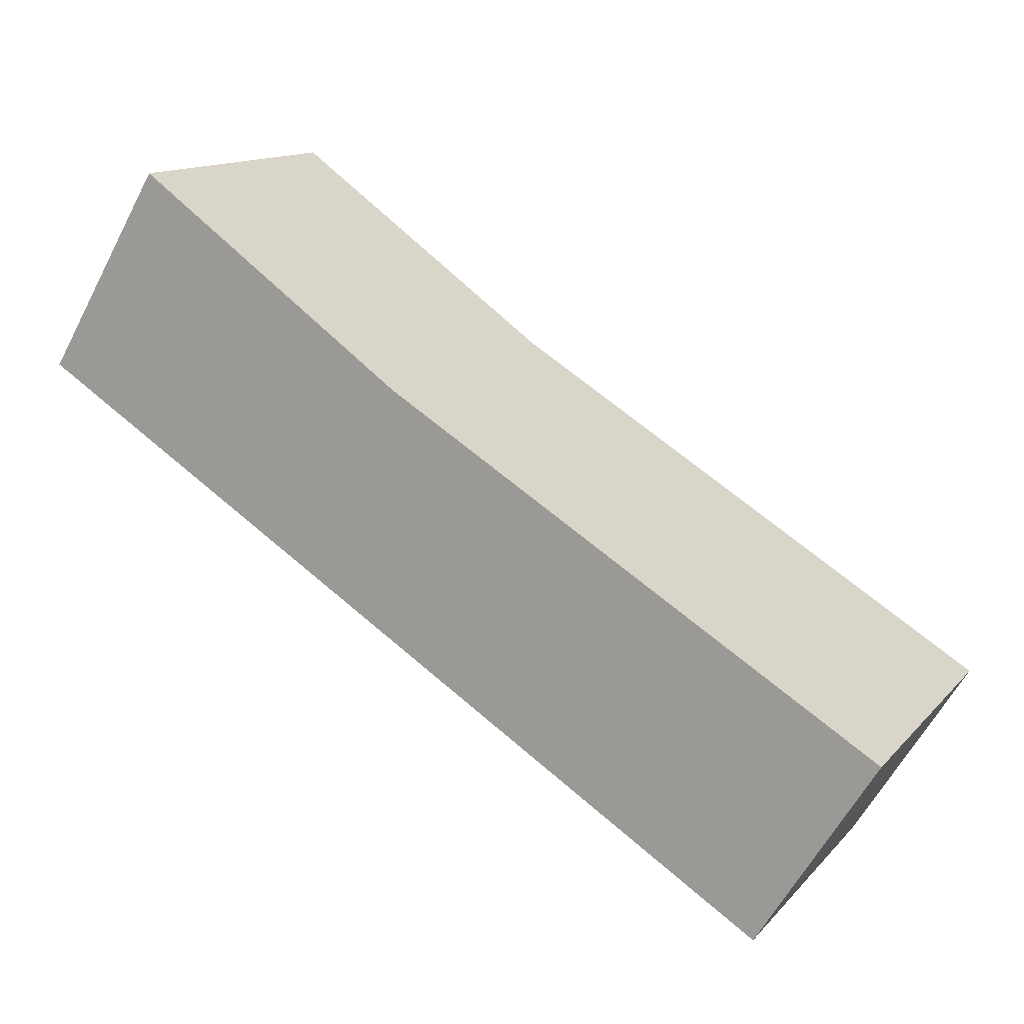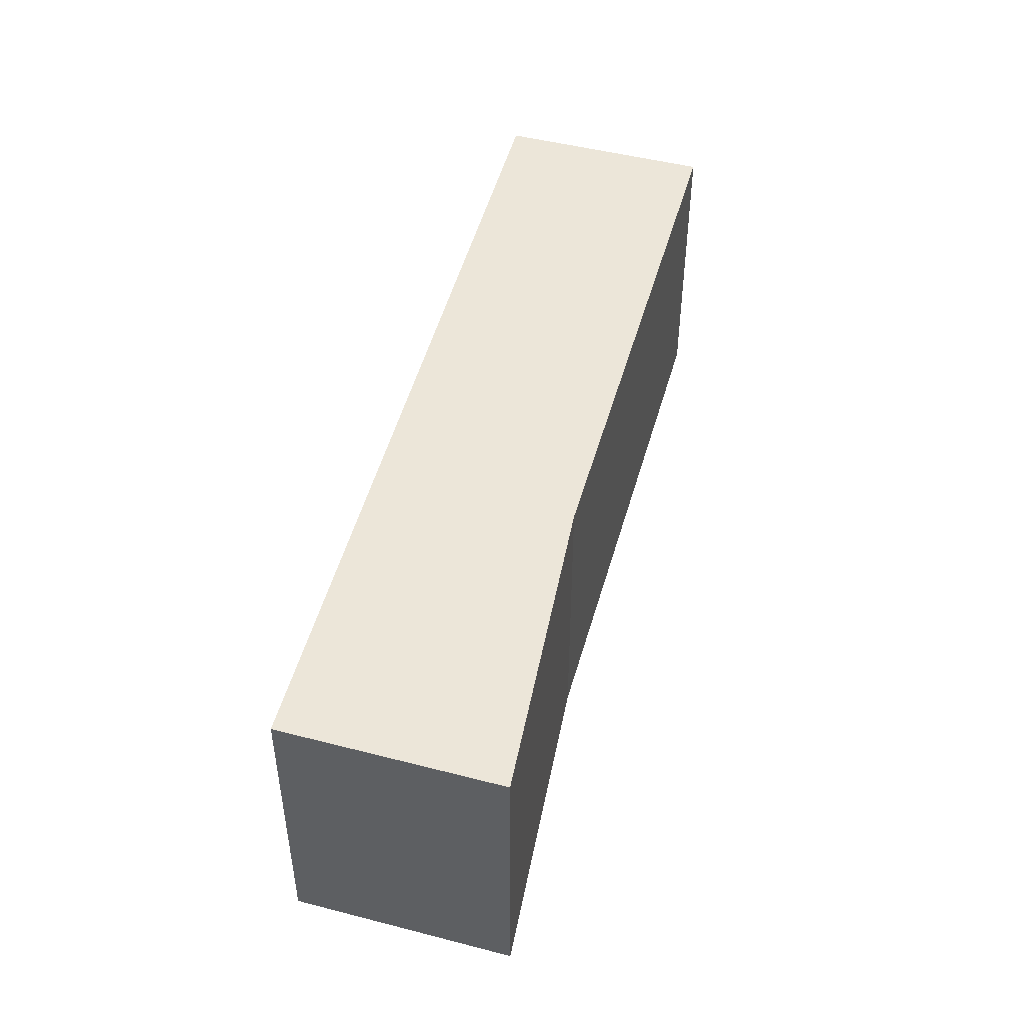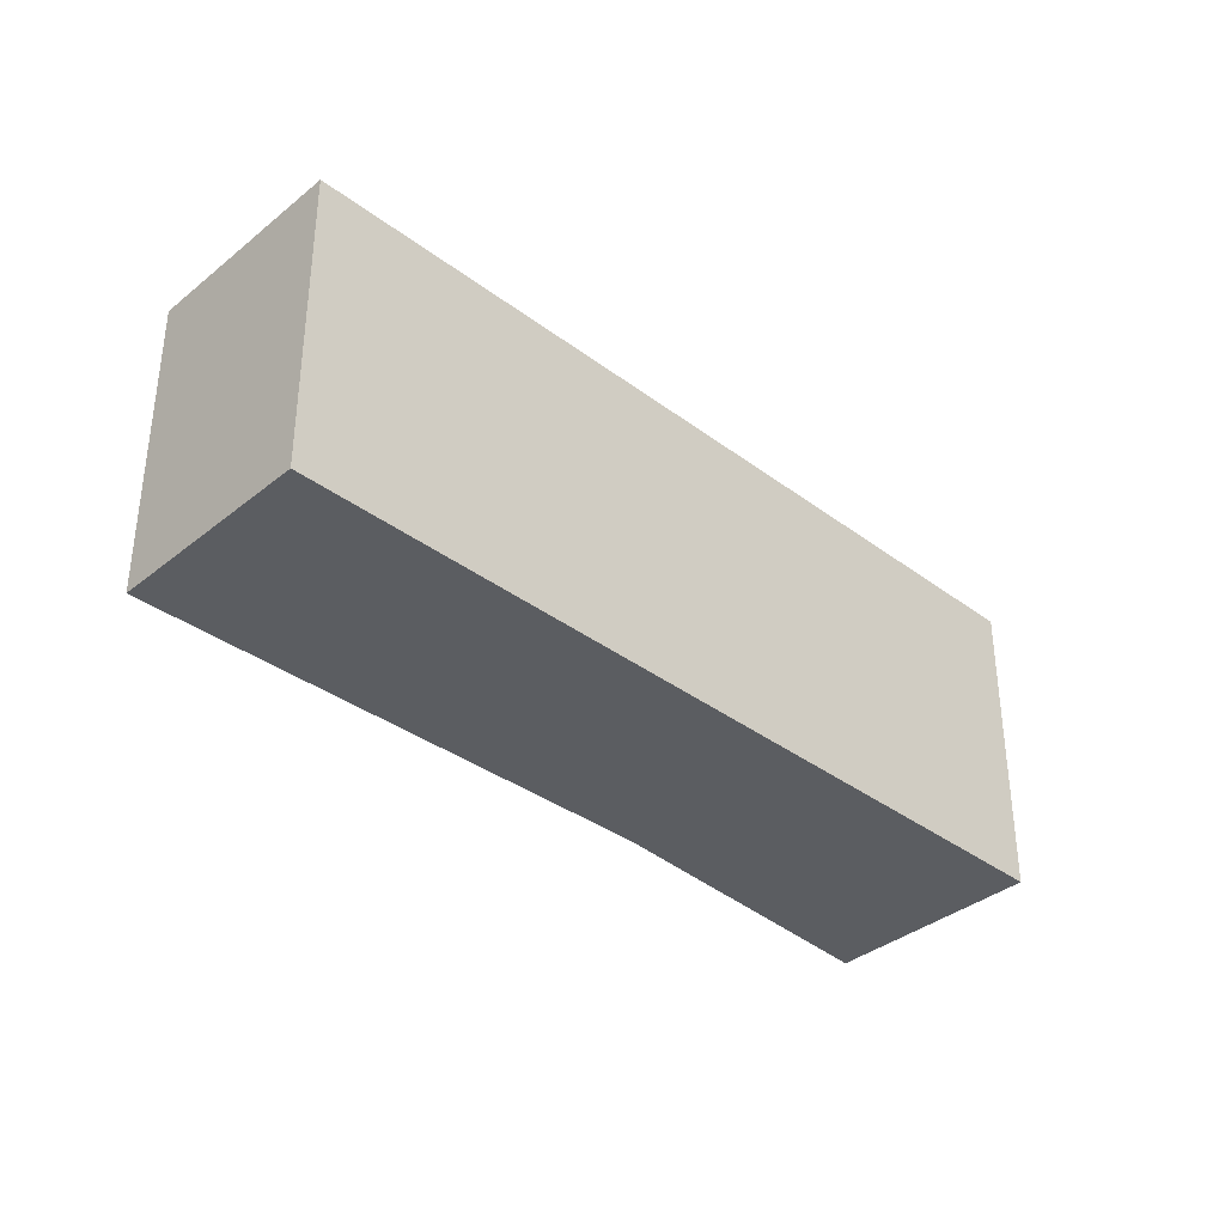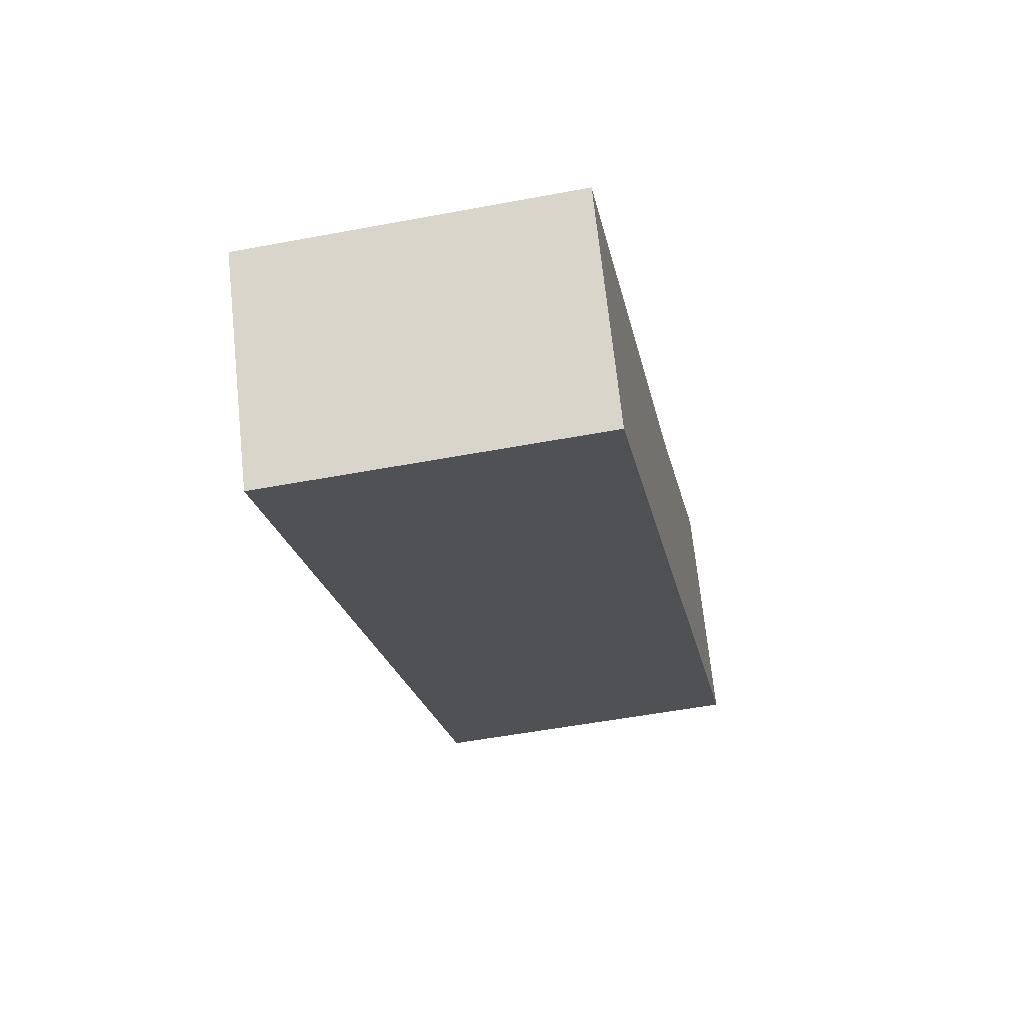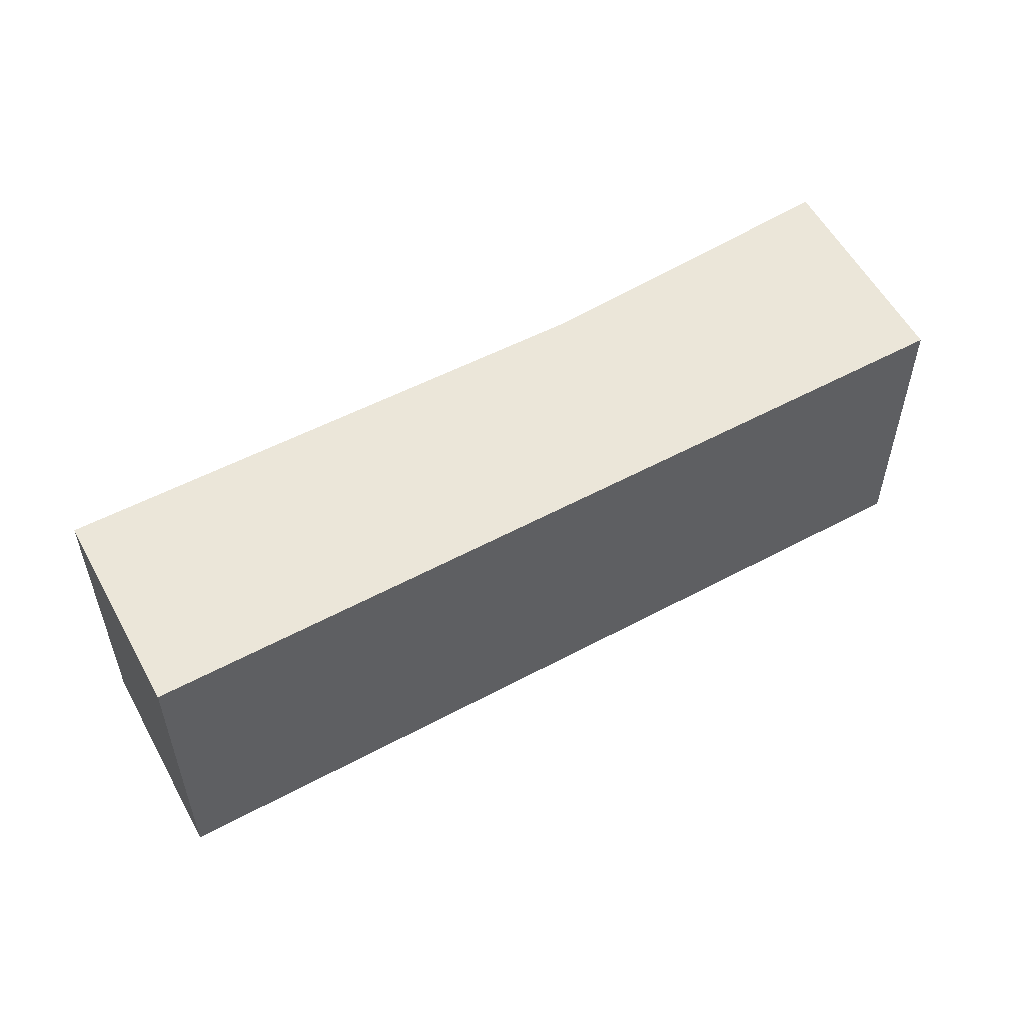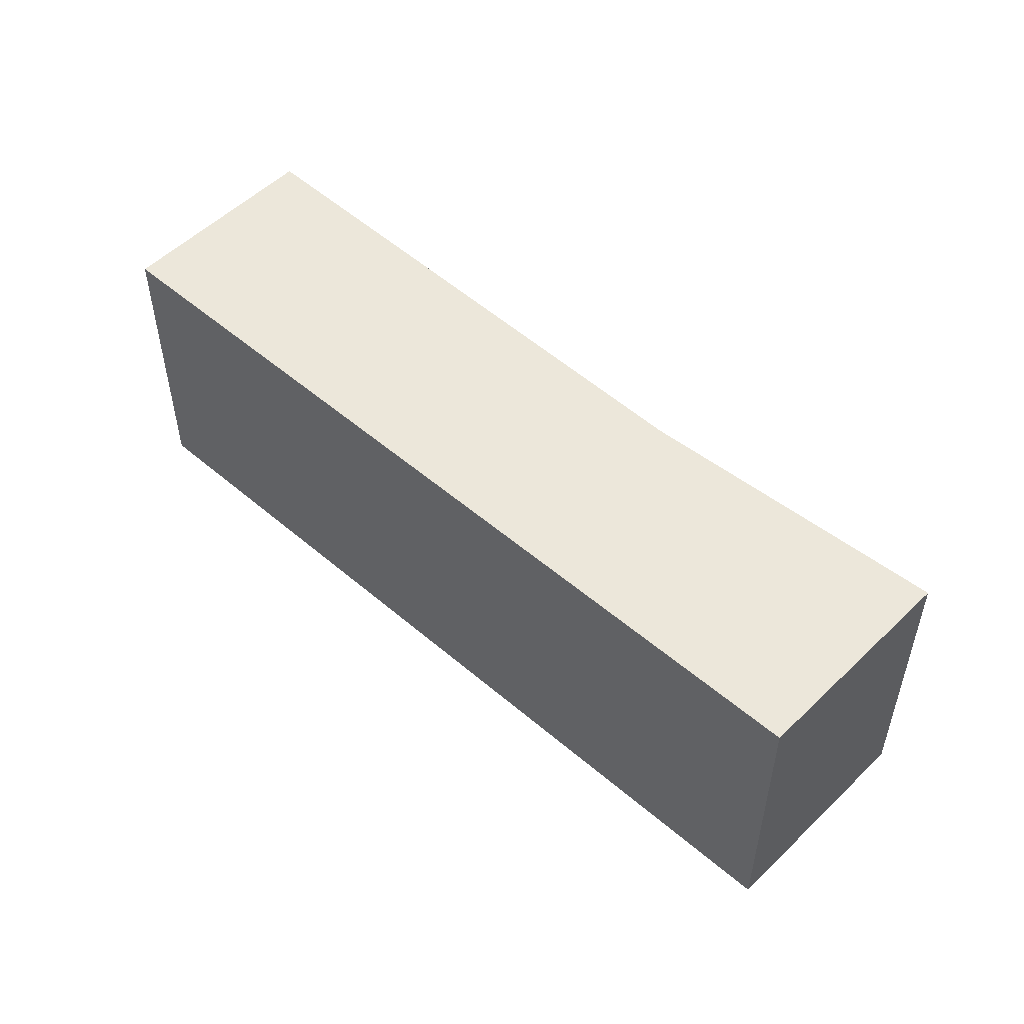
<metadata>
{"format":"obj","ext":"obj","renderer":"f3d","projection":"perspective","resolution":1024,"background":"white","views":[{"elev":13.4,"azim":25.6,"up":"+Z"},{"elev":49.0,"azim":-42.8,"up":"+Y"},{"elev":-36.1,"azim":168.0,"up":"+Y"},{"elev":-52.3,"azim":101.5,"up":"+Z"},{"elev":55.6,"azim":-176.9,"up":"+Y"},{"elev":52.7,"azim":-104.9,"up":"+Y"}]}
</metadata>
<code>
v  0 2.749 1.683e-16
v  7.683 2.749 -2.609
v  6.675 2.749 -4.256
v  3.399 2.749 0.031
v  1.046 2.749 1.736
v  7.683 1.598e-16 -2.609
v  6.675 2.606e-16 -4.256
v  0 0 0
v  1.046 -1.063e-16 1.736
v  3.399 -1.898e-18 0.031
g defaultobject
f 1 2 3
f 2 1 4
f 4 1 5
f 6 3 2
f 3 6 7
f 7 1 3
f 1 7 8
f 8 5 1
f 5 8 9
f 10 2 4
f 2 10 6
f 9 4 5
f 4 9 10
f 6 8 7
f 8 6 10
f 8 10 9

</code>
